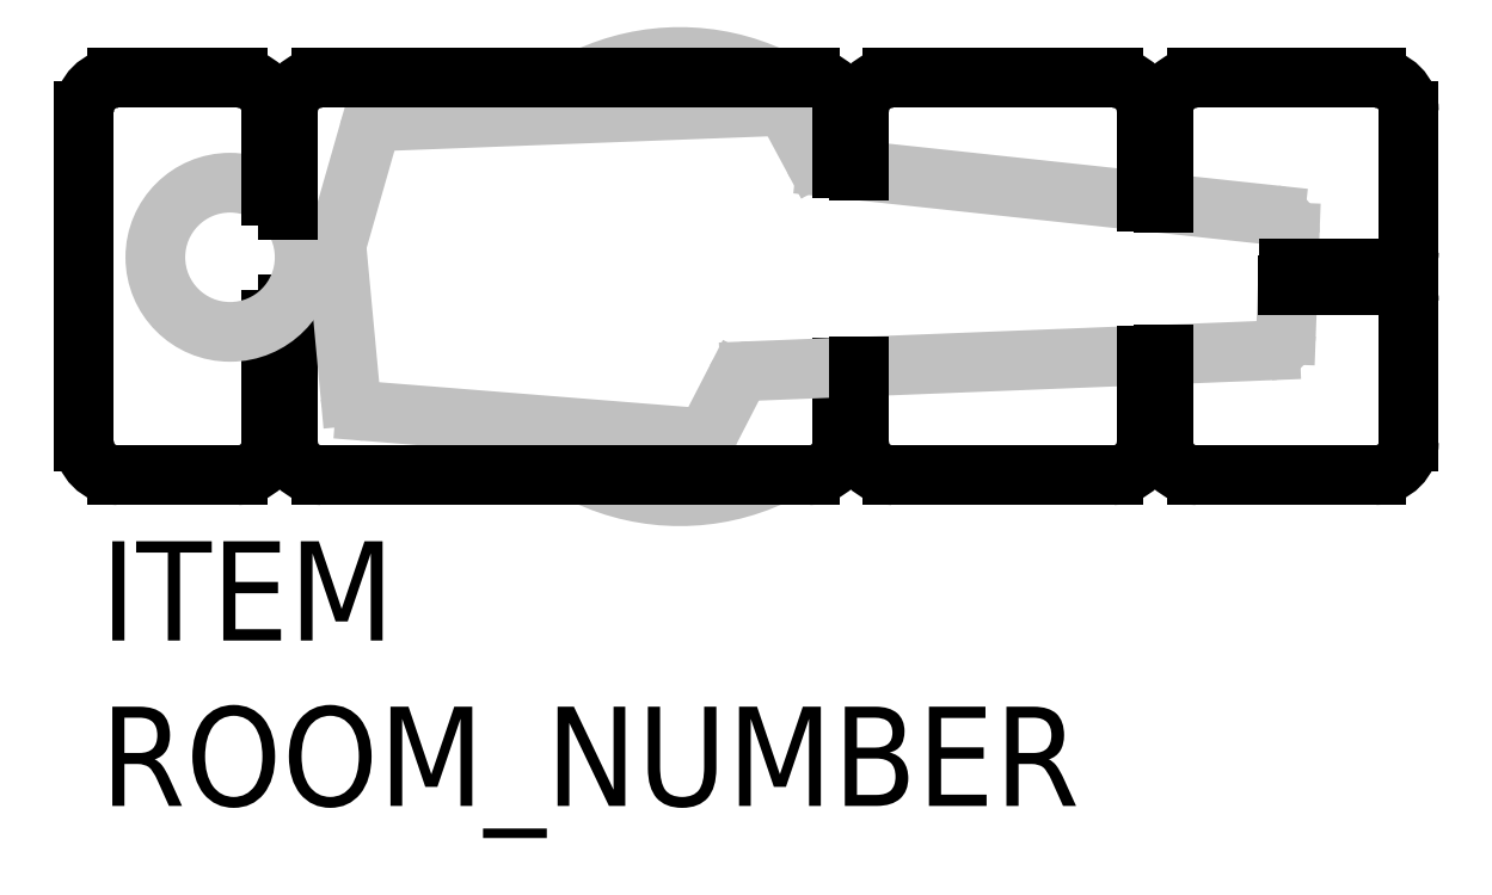
<metadata>
{"format":"dxf","ext":"dxf","renderer":"ezdxf+matplotlib","layout":"modelspace","background":"white","min_lineweight":24,"dpi":150}
</metadata>
<code>
0
SECTION
2
ENTITIES
0
ATTDEF
8
0
10
0.0254
20
-0.508
30
0
40
0.1524
1

7
ATT
3
Room Number
2
ROOM_NUMBER
70
     1
0
ATTDEF
8
0
10
0.0254
20
-0.254
30
0
40
0.1524
1
OR TABLE
7
ATT
3

2
ITEM
70
     3
0
ARC
8
0
10
1.061
20
0.541
30
0
40
0.0254
50
28.22
51
92.2
0
ARC
8
0
10
1.142
20
0.4985
30
0
40
0.0254
50
208.2
51
263.8
0
ARC
8
0
10
1.825
20
0.3737
30
0
40
0.0254
50
357.9
51
83.84
0
ARC
8
0
10
1.819
20
0.2169
30
0
40
0.0254
50
272.3
51
357.9
0
ARC
8
0
10
1.023
20
0.1343
30
0
40
0.0254
50
92.28
51
152.8
0
ARC
8
0
10
0.9394
20
0.08312
30
0
40
0.0254
50
265.4
51
332.8
0
ARC
8
0
10
0.4345
20
0.1237
30
0
40
0.0254
50
185.4
51
265.4
0
ARC
8
0
10
0.4611
20
0.518
30
0
40
0.0254
50
92.2
51
164
0
ARC
8
0
10
2.007
20
0.2667
30
0
40
0.0254
50
0
51
90
0
ARC
8
0
10
2.007
20
0.3429
30
0
40
0.0254
50
270
51
0
0
LINE
8
0
10
0.3133
20
0.2622
30
0
11
0.3133
21
0.0508
31
0
0
LINE
8
0
10
0.2879
20
0.2391
30
0
11
0.2879
21
0.0508
31
0
0
LINE
8
0
10
1.164
20
0.1653
30
0
11
1.164
21
0.0508
31
0
0
ARC
8
0
10
0.05145
20
0.0508
30
0
40
0.0508
50
180
51
270
0
ARC
8
0
10
0.2371
20
0.0508
30
0
40
0.0508
50
270
51
0
0
ARC
8
0
10
0.3641
20
0.0508
30
0
40
0.0508
50
180
51
270
0
ARC
8
0
10
1.113
20
0.0508
30
0
40
0.0508
50
270
51
0
0
ARC
8
0
10
1.24
20
0.0508
30
0
40
0.0508
50
180
51
270
0
ARC
8
0
10
1.58
20
0.0508
30
0
40
0.0508
50
270
51
0
0
ARC
8
0
10
1.707
20
0.0508
30
0
40
0.0508
50
180
51
270
0
ARC
8
0
10
1.982
20
0.0508
30
0
40
0.0508
50
270
51
0
0
ARC
8
0
10
1.982
20
0.5588
30
0
40
0.0508
50
0
51
90
0
ARC
8
0
10
1.707
20
0.5588
30
0
40
0.0508
50
90
51
180
0
ARC
8
0
10
1.58
20
0.5588
30
0
40
0.0508
50
0
51
90
0
ARC
8
0
10
1.24
20
0.5588
30
0
40
0.0508
50
90
51
180
0
ARC
8
0
10
1.113
20
0.5588
30
0
40
0.0508
50
0
51
90
0
ARC
8
0
10
0.3641
20
0.5588
30
0
40
0.0508
50
90
51
180
0
ARC
8
0
10
0.2371
20
0.5588
30
0
40
0.0508
50
0
51
90
0
ARC
8
0
10
0.05145
20
0.5588
30
0
40
0.0508
50
90
51
180
0
LINE
8
0
10
1.06
20
0.5664
30
0
11
0.4602
21
0.5434
31
0
0
LINE
8
0
10
1.119
20
0.4865
30
0
11
1.084
21
0.553
31
0
0
LINE
8
0
10
1.827
20
0.3989
30
0
11
1.139
21
0.4732
31
0
0
LINE
8
0
10
1.844
20
0.2159
30
0
11
1.85
21
0.3727
31
0
0
LINE
8
0
10
1.022
20
0.1597
30
0
11
1.82
21
0.1915
31
0
0
LINE
8
0
10
0.962
20
0.0715
30
0
11
1
21
0.1459
31
0
0
LINE
8
0
10
0.4325
20
0.09835
30
0
11
0.9374
21
0.0578
31
0
0
LINE
8
0
10
0.3875
20
0.3528
30
0
11
0.4092
21
0.1213
31
0
0
LINE
8
0
10
0.4367
20
0.525
30
0
11
0.3875
21
0.3528
31
0
0
CIRCLE
8
0
10
0.2244
20
0.3345
30
0
40
0.1145
0
ARC
8
0
10
0.9144
20
0.3048
30
0
40
0.3373
50
244.7
51
295.3
0
ARC
8
0
10
0.9144
20
0.3048
30
0
40
0.3373
50
64.65
51
115.3
0
LINE
8
0
10
1.24
20
0
30
0
11
1.58
21
0
31
0
0
LINE
8
0
10
1.189
20
0.1663
30
0
11
1.189
21
0.0508
31
0
0
LINE
8
0
10
1.631
20
0.1839
30
0
11
1.631
21
0.0508
31
0
0
LINE
8
0
10
1.656
20
0.185
30
0
11
1.656
21
0.0508
31
0
0
LINE
8
0
10
2.033
20
0.2667
30
0
11
2.033
21
0.0508
31
0
0
LINE
8
0
10
1.707
20
0
30
0
11
1.982
21
0
31
0
0
LINE
8
0
10
1.848
20
0.3175
30
0
11
2.007
21
0.3175
31
0
0
LINE
8
0
10
1.846
20
0.2921
30
0
11
2.007
21
0.2921
31
0
0
LINE
8
0
10
1.707
20
0.6096
30
0
11
1.982
21
0.6096
31
0
0
LINE
8
0
10
1.24
20
0.6096
30
0
11
1.58
21
0.6096
31
0
0
LINE
8
0
10
0.3641
20
0
30
0
11
1.113
21
0
31
0
0
LINE
8
0
10
0.3641
20
0.6096
30
0
11
1.113
21
0.6096
31
0
0
LINE
8
0
10
1.656
20
0.5588
30
0
11
1.656
21
0.4174
31
0
0
LINE
8
0
10
1.189
20
0.5588
30
0
11
1.189
21
0.4678
31
0
0
LINE
8
0
10
0.3133
20
0.5588
30
0
11
0.3133
21
0.4067
31
0
0
LINE
8
0
10
1.631
20
0.5588
30
0
11
1.631
21
0.4202
31
0
0
LINE
8
0
10
1.164
20
0.5588
30
0
11
1.164
21
0.4705
31
0
0
LINE
8
0
10
0.2879
20
0.5588
30
0
11
0.2879
21
0.4298
31
0
0
LINE
8
0
10
0.05145
20
0.6096
30
0
11
0.2371
21
0.6096
31
0
0
LINE
8
0
10
2.033
20
0.5588
30
0
11
2.033
21
0.3429
31
0
0
LINE
8
0
10
0.05145
20
0
30
0
11
0.2371
21
0
31
0
0
LINE
8
0
10
0.0006481
20
0.5588
30
0
11
0.0006481
21
0.0508
31
0
0
POLYLINE
8
_KTI_CONTROL
10
0
20
0
30
0
66
     1
70
     8
0
VERTEX
8
_KTI_CONTROL
10
0
20
0
30
0
70
    32
0
VERTEX
8
_KTI_CONTROL
10
0
20
0
30
0
70
    32
0
SEQEND
8
_KTI_CONTROL
0
POLYLINE
8
_KTI_CONTROL
10
0
20
0
30
0
66
     1
70
     8
0
VERTEX
8
_KTI_CONTROL
10
0
20
0
30
0
70
    32
0
VERTEX
8
_KTI_CONTROL
10
0
20
0
30
0
70
    32
0
SEQEND
8
_KTI_CONTROL
0
ENDSEC
0
EOF

</code>
